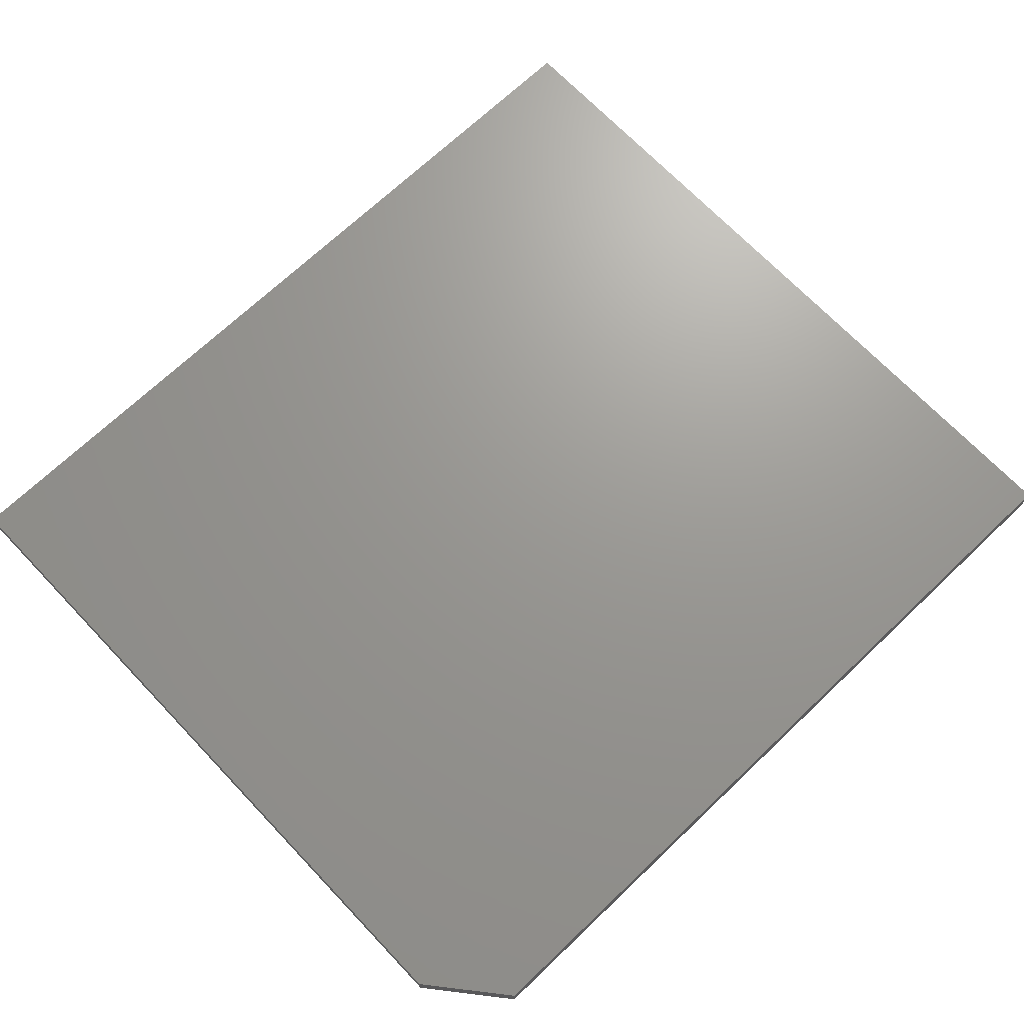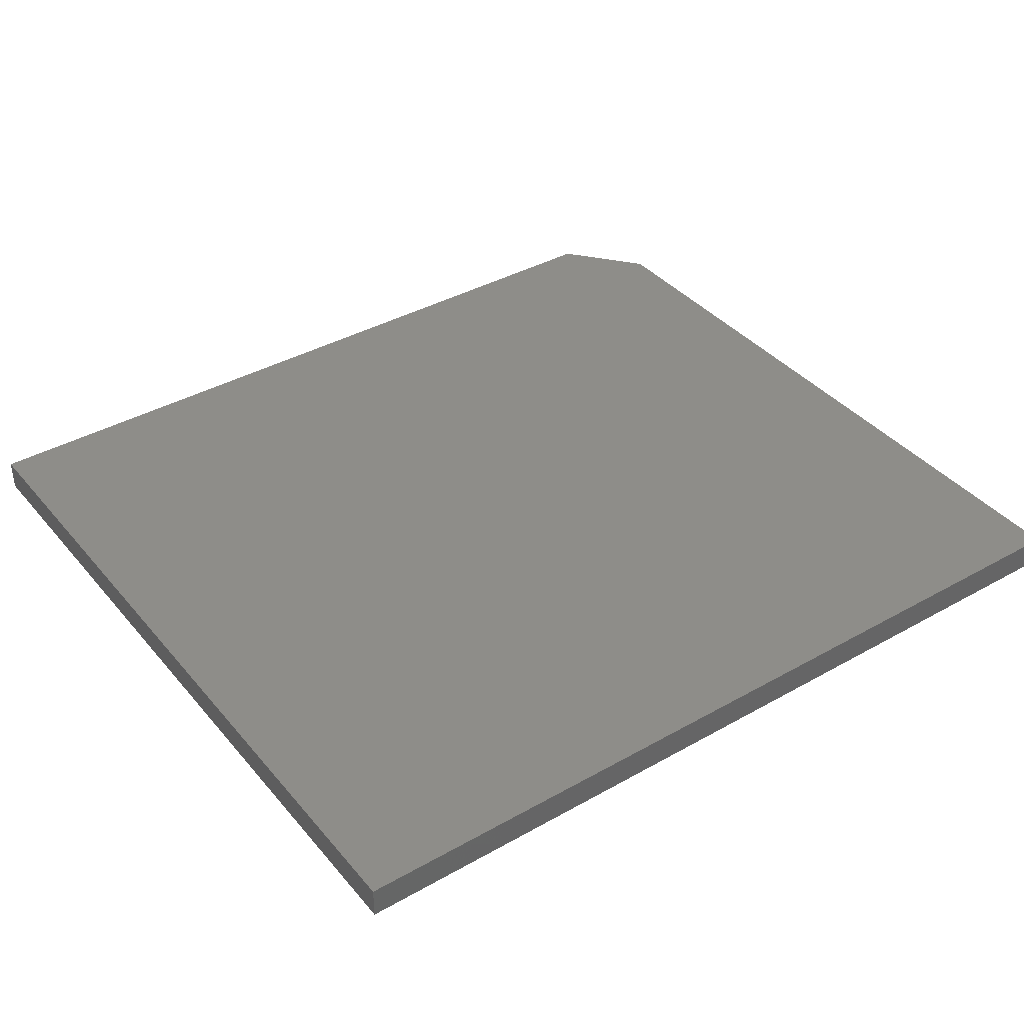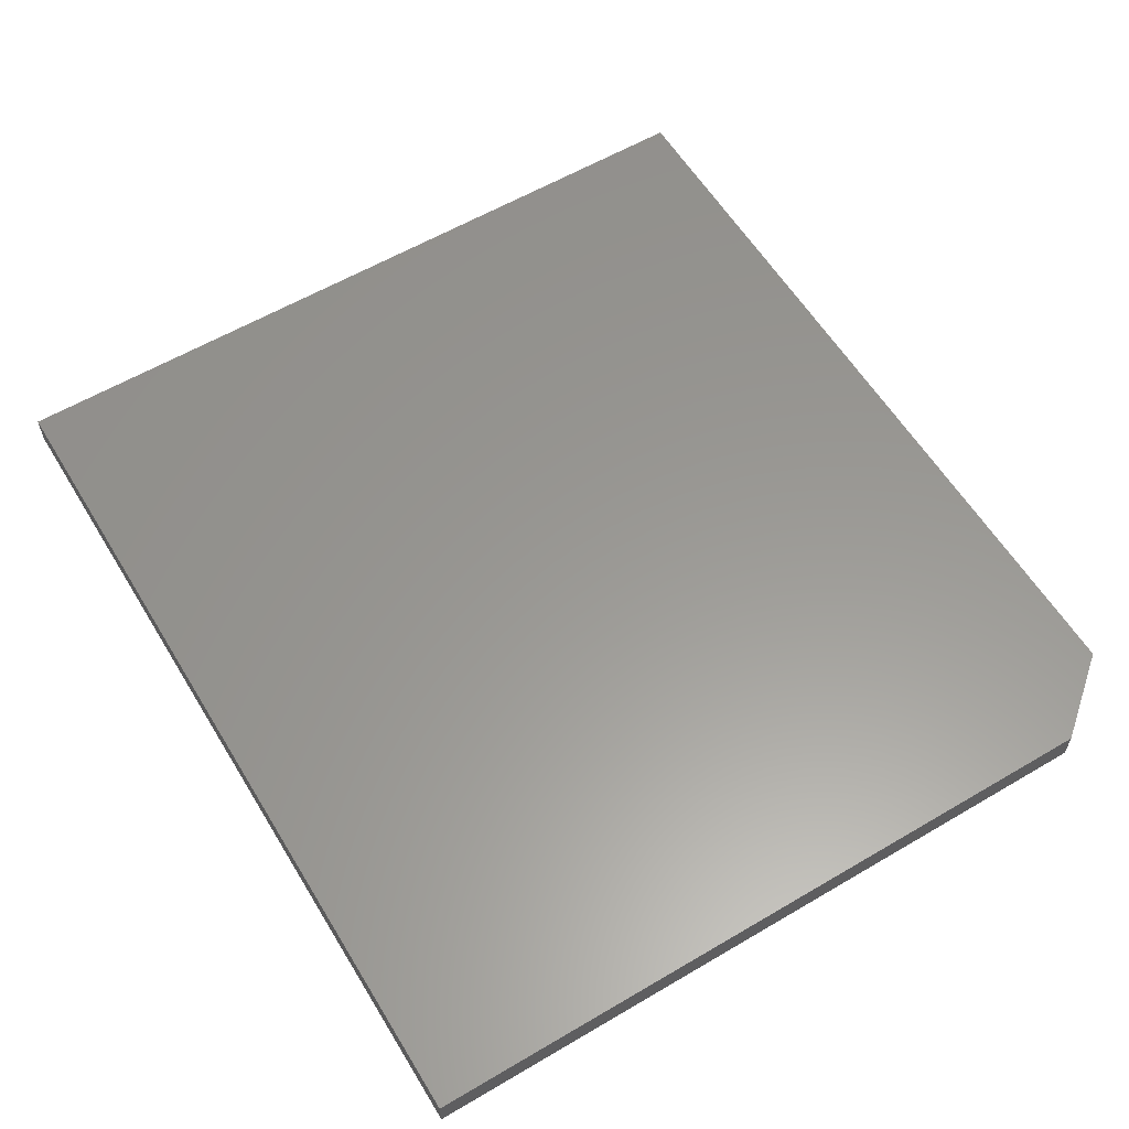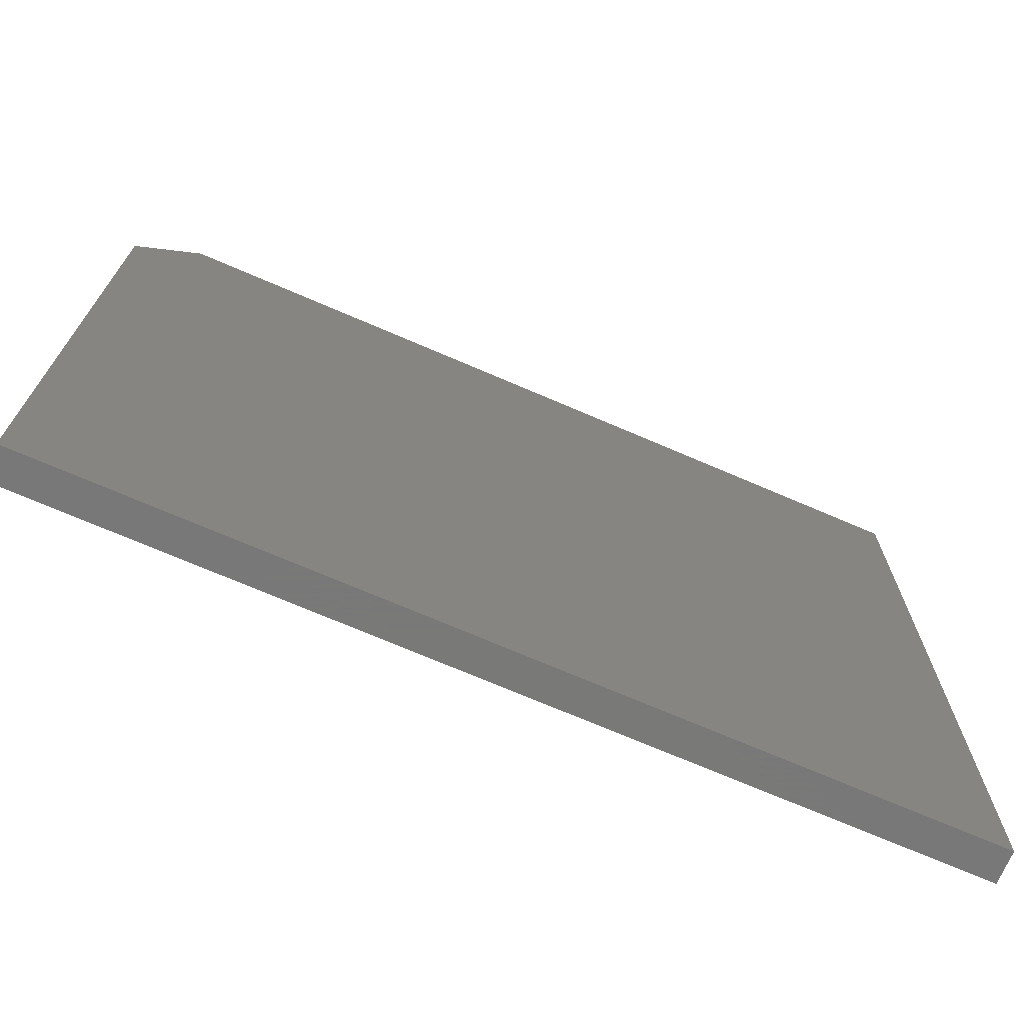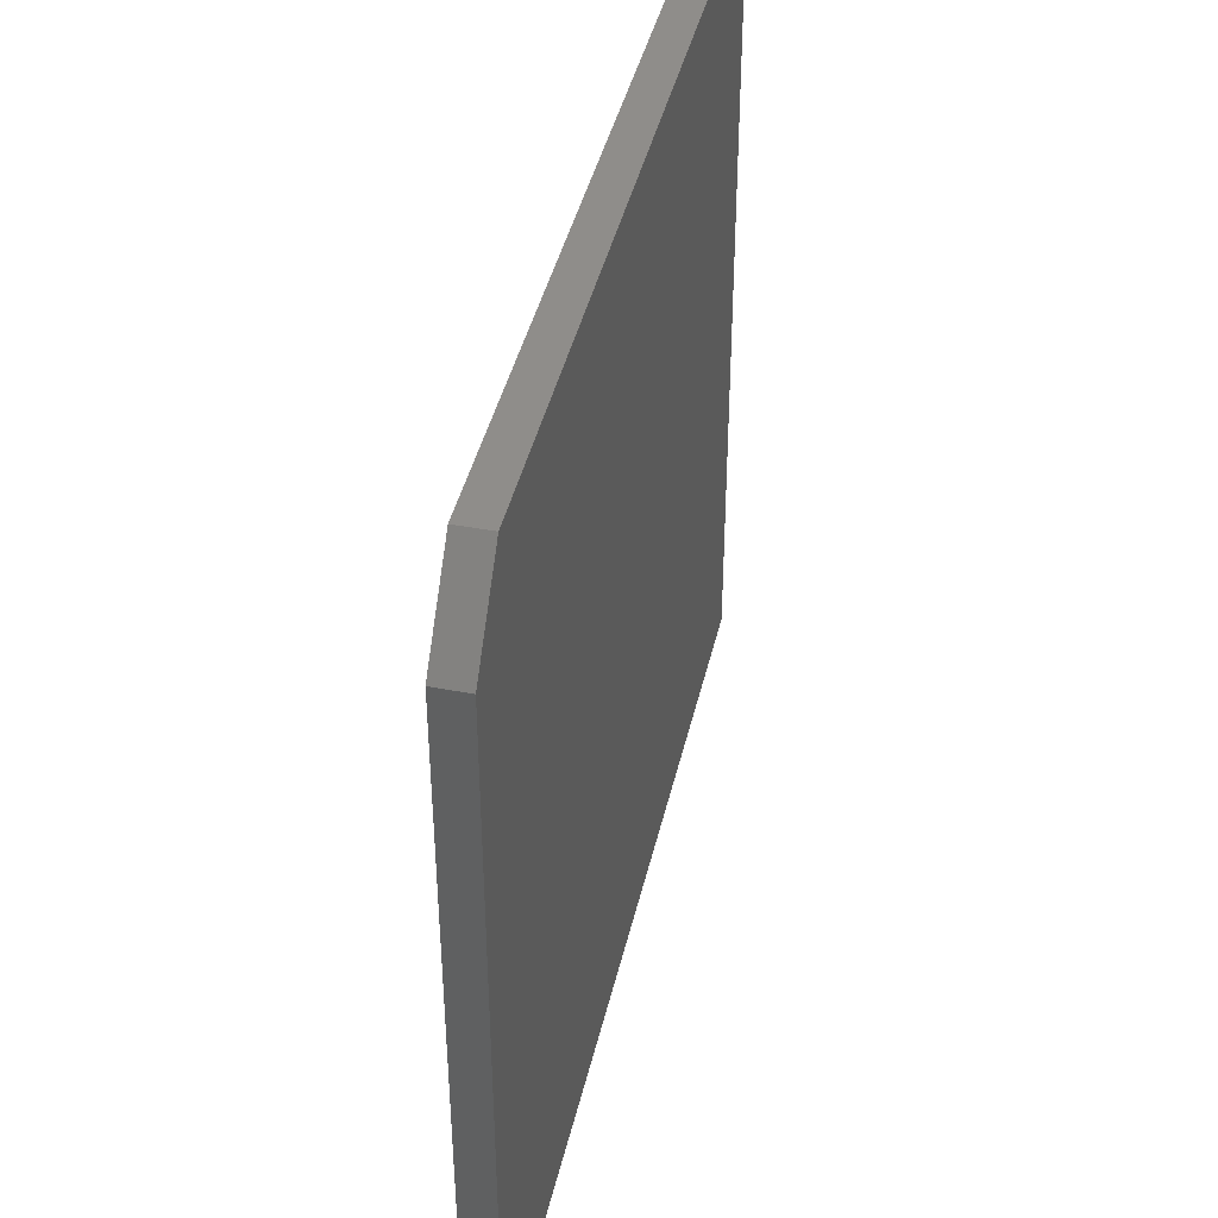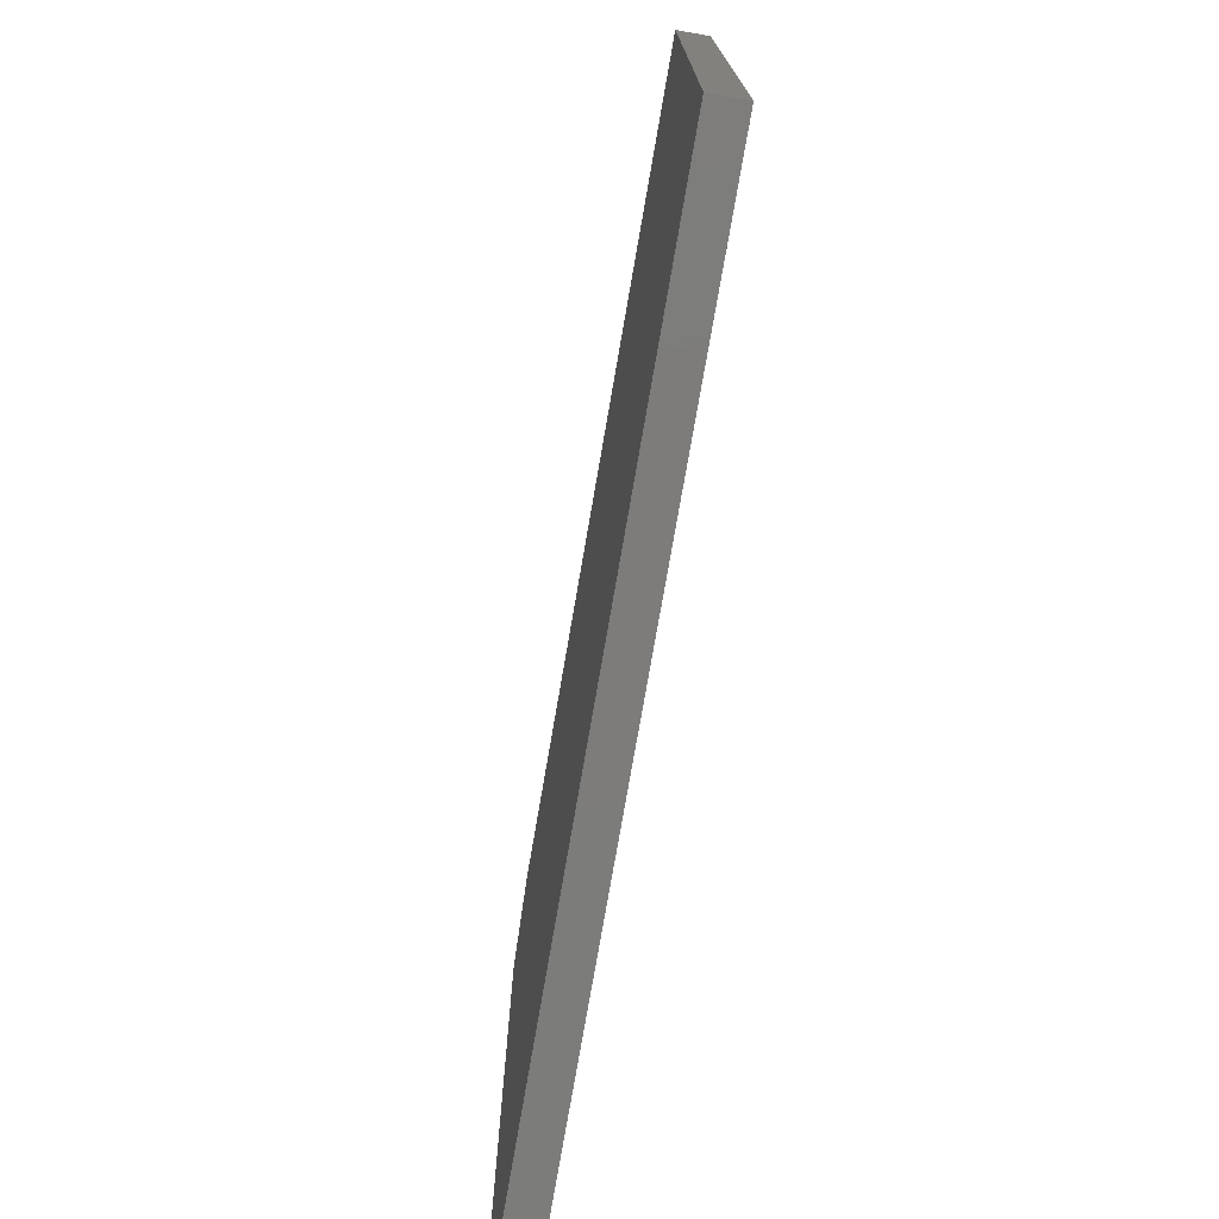
<metadata>
{"format":"stl","ext":"stl","renderer":"f3d","projection":"perspective","resolution":1024,"background":"white","views":[{"elev":69.8,"azim":-43.6,"up":"+Y"},{"elev":38.7,"azim":144.6,"up":"+Y"},{"elev":59.1,"azim":-121.2,"up":"+Y"},{"elev":-71.5,"azim":-23.3,"up":"+Z"},{"elev":42.1,"azim":-77.2,"up":"+Z"},{"elev":-75.8,"azim":80.2,"up":"+Z"}]}
</metadata>
<code>
# stl→obj: 10 verts, 16 faces
v -0.75 -0.05469 -0.6719
v 0.75 -0.05469 -0.6719
v -0.75 -0.05469 0.5532
v 0.75 -0.05469 0.686
v -0.6406 -0.05469 0.686
v -0.6406 1.629e-16 0.686
v 0.75 3.173e-16 0.686
v -0.75 1.36e-16 0.5532
v 0.75 1.665e-16 -0.6719
v -0.75 0 -0.6719
f 1 2 3
f 3 2 4
f 3 4 5
f 6 7 8
f 8 7 9
f 8 9 10
f 3 8 1
f 1 8 10
f 4 7 5
f 5 7 6
f 3 5 8
f 8 5 6
f 2 9 4
f 4 9 7
f 1 10 2
f 2 10 9

</code>
